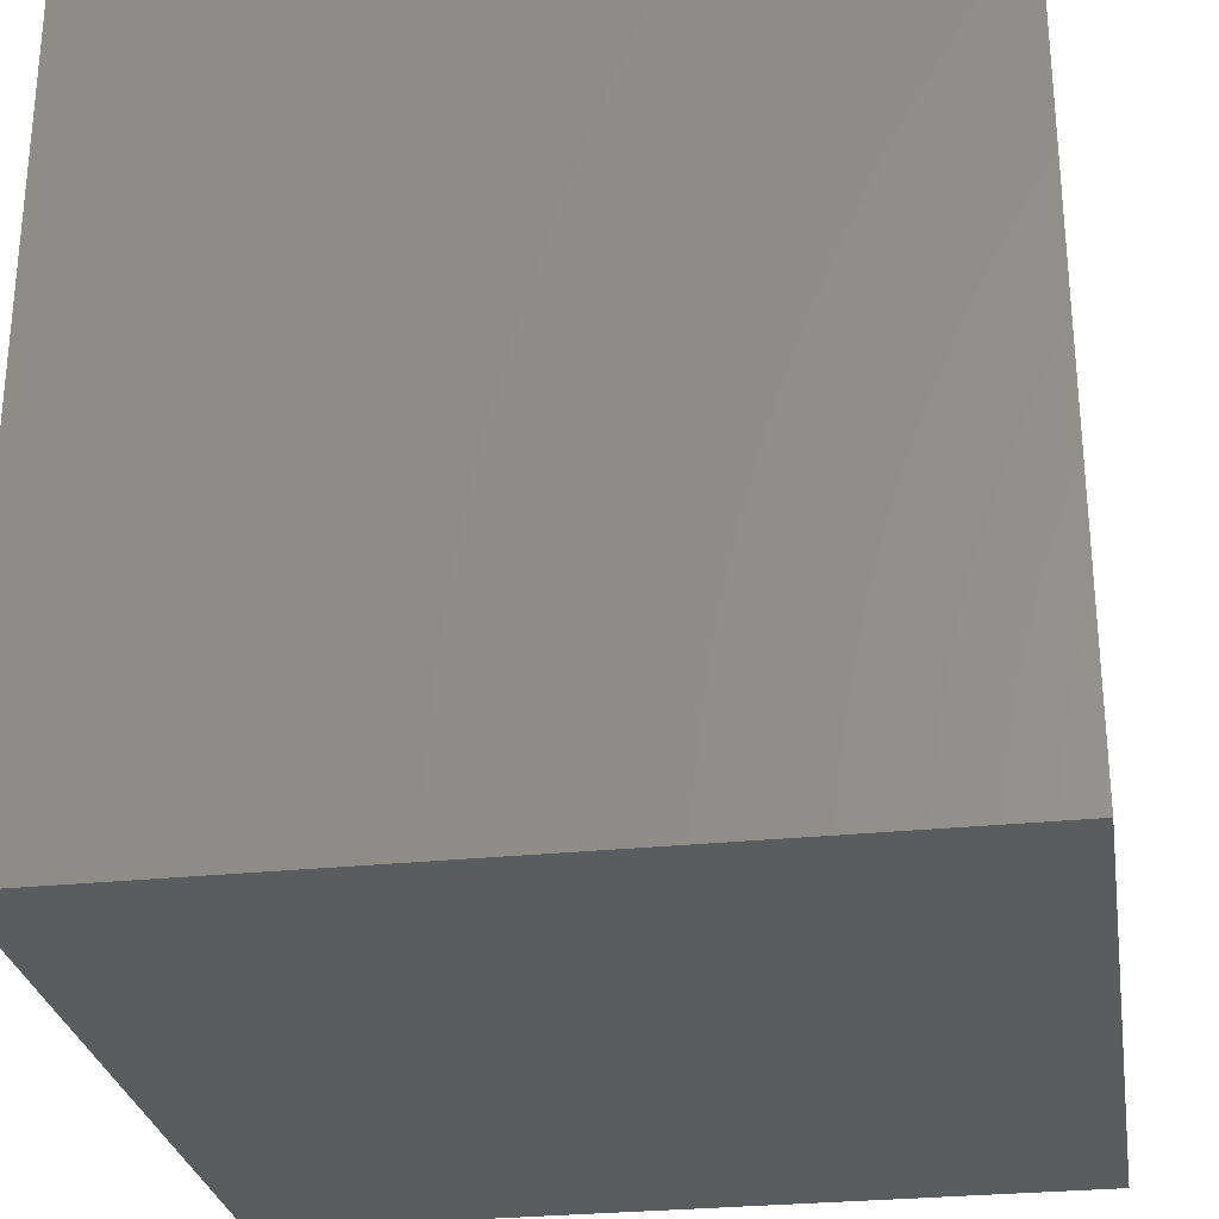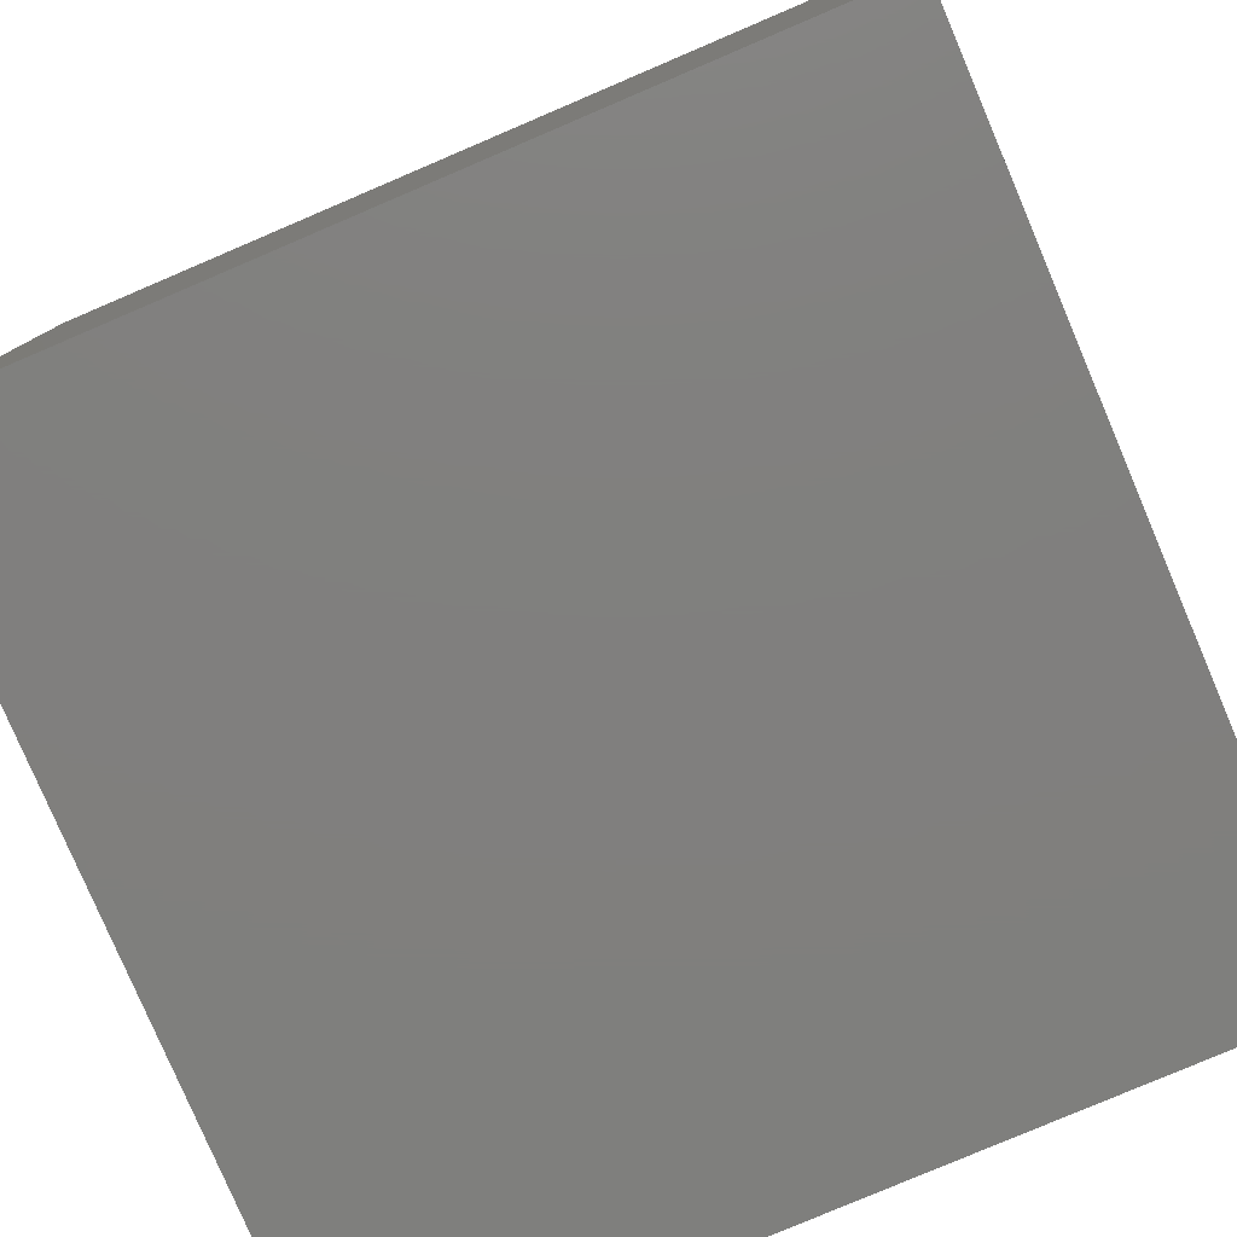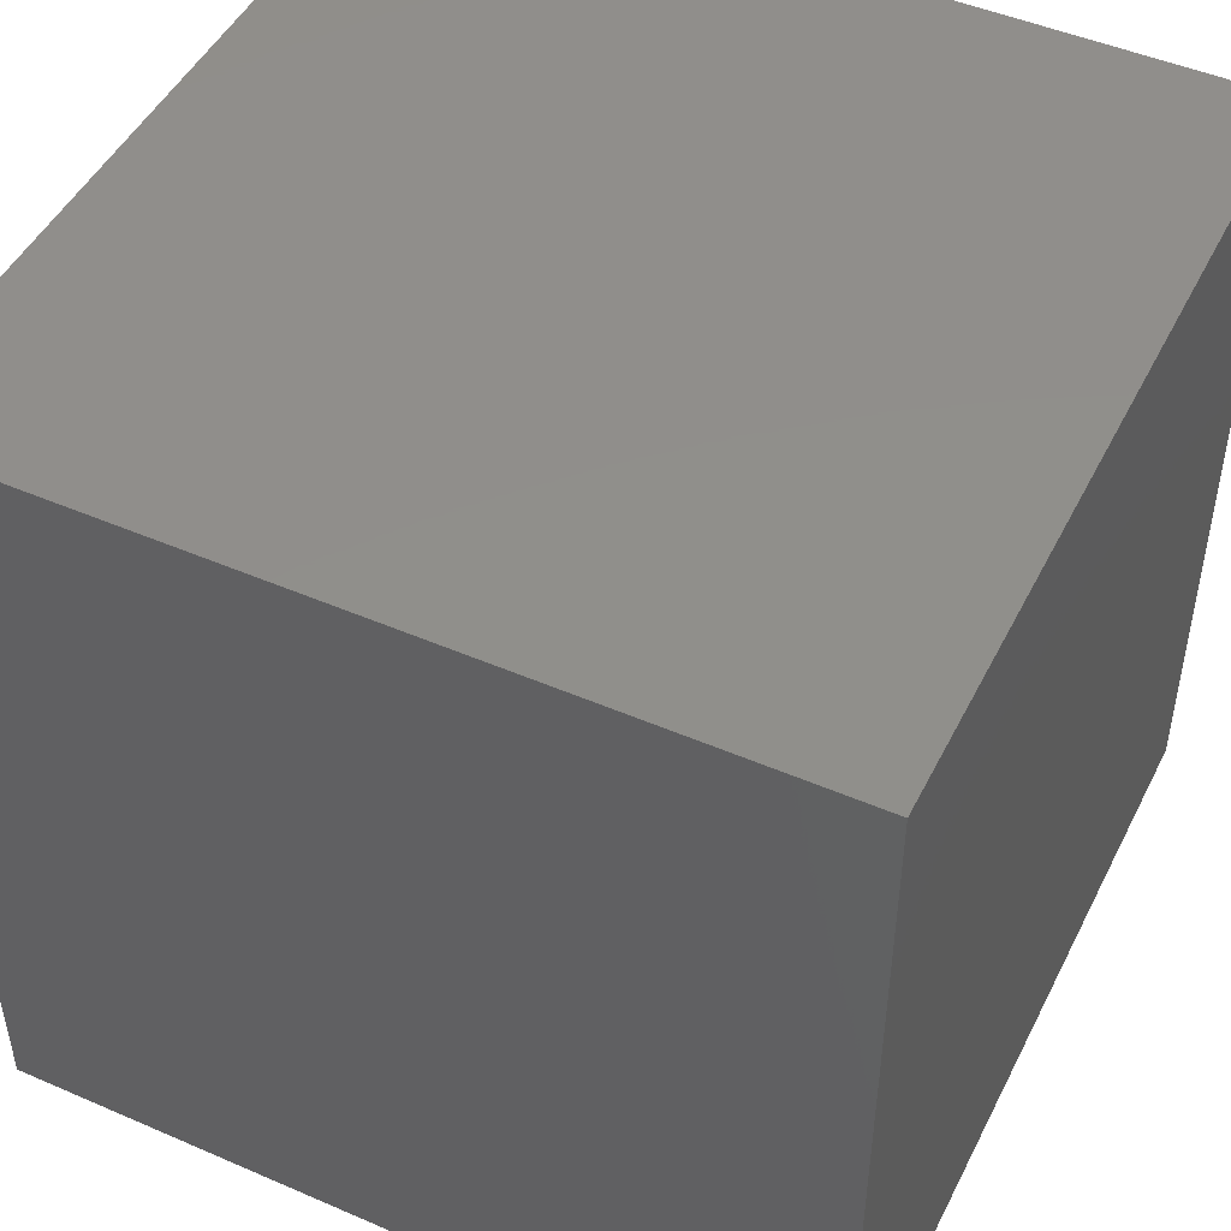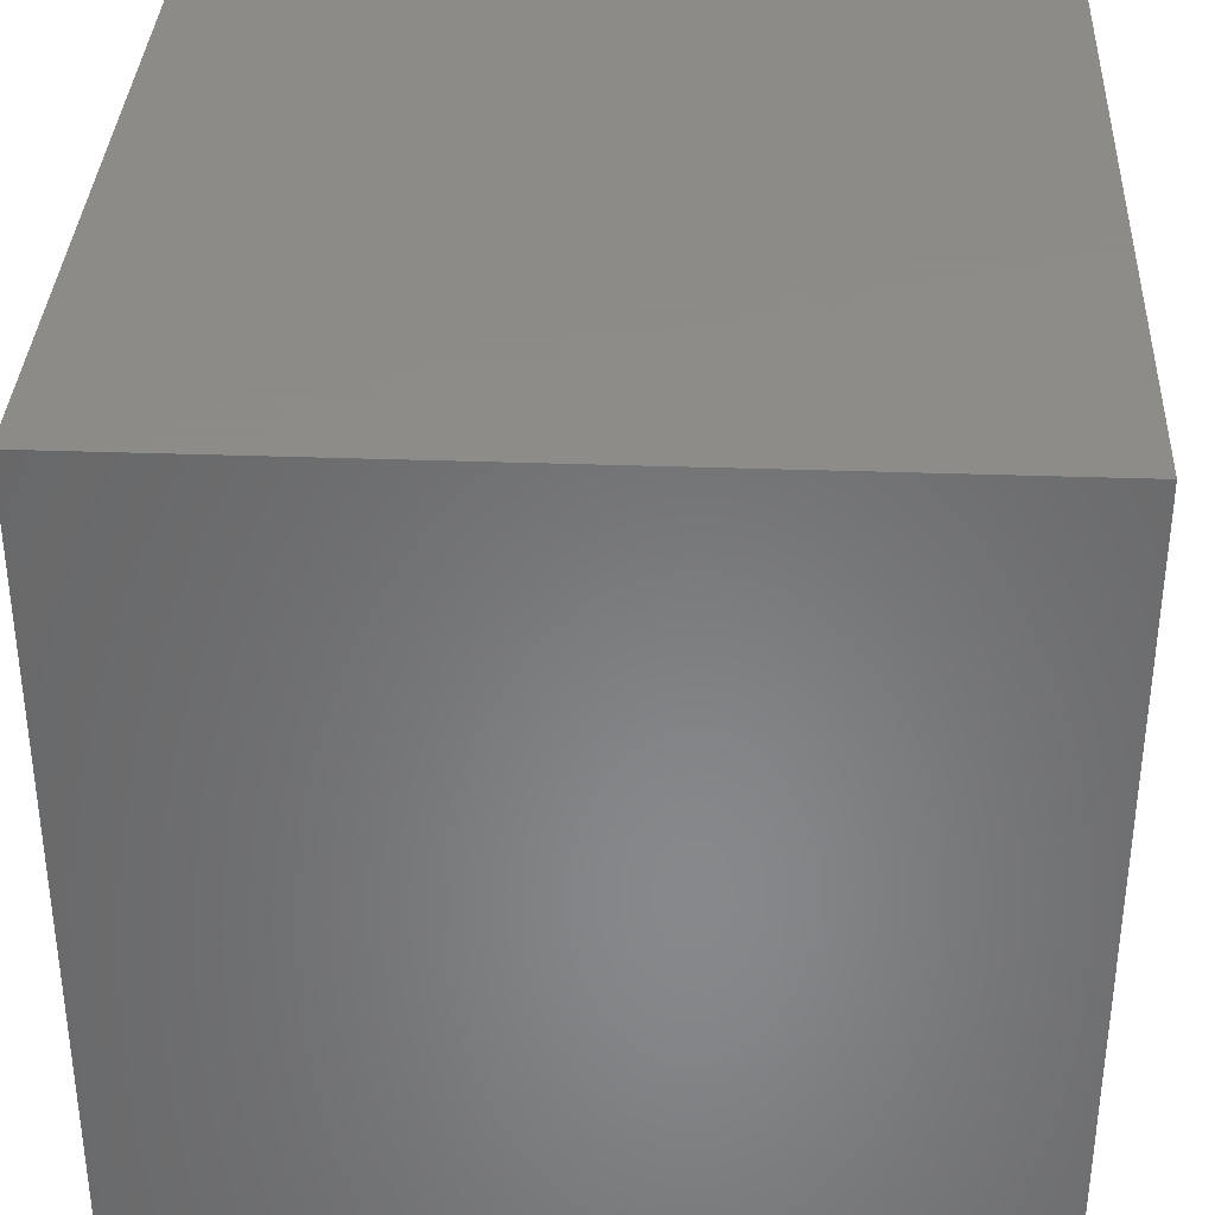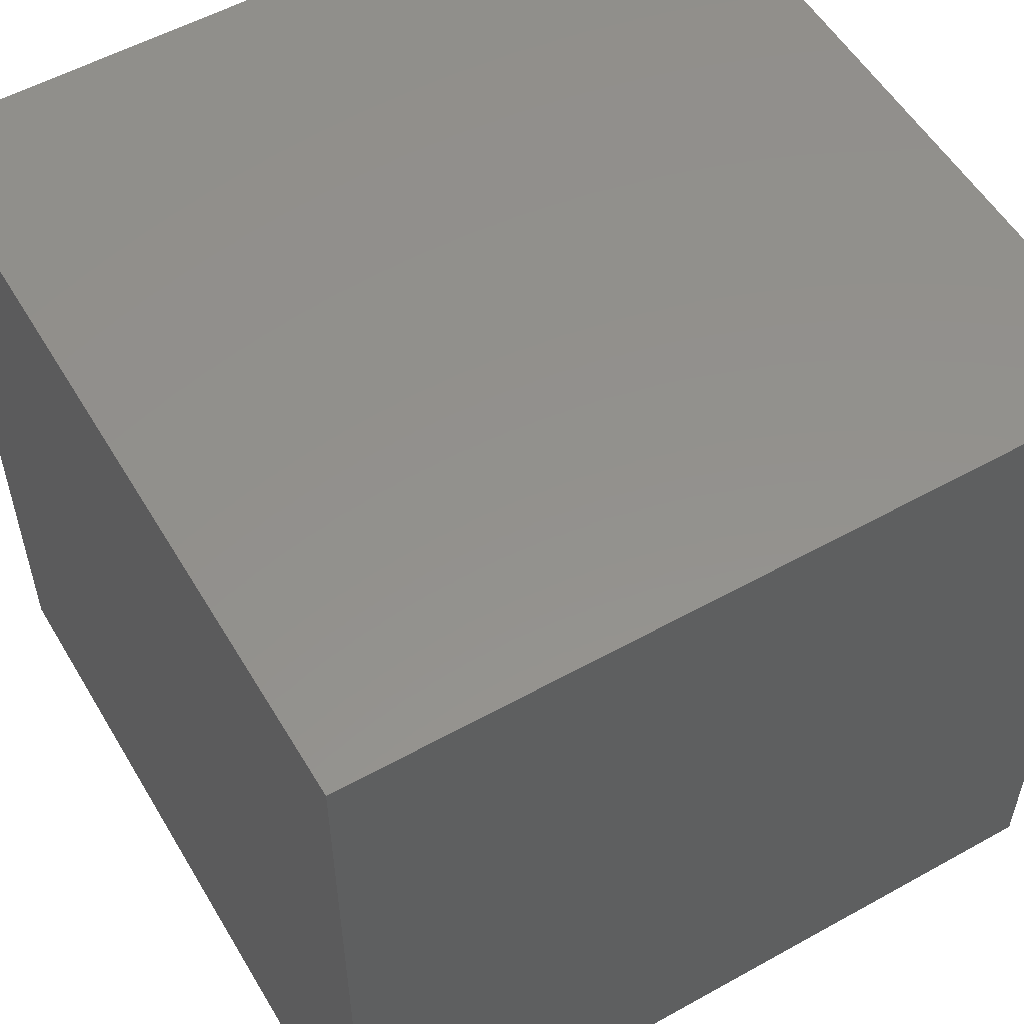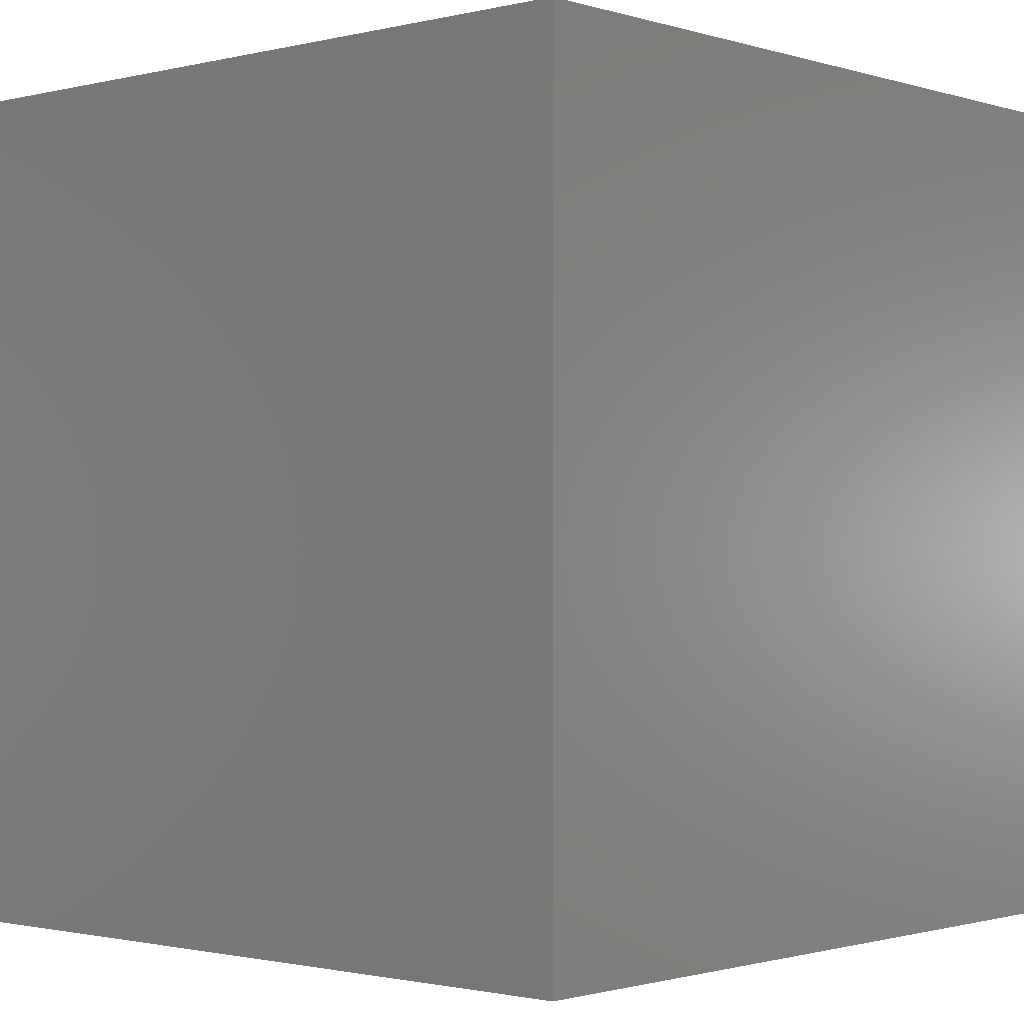
<metadata>
{"format":"stl","ext":"stl","renderer":"f3d","projection":"perspective","resolution":1024,"background":"white","views":[{"elev":-28.1,"azim":-171.0,"up":"+Z"},{"elev":-79.6,"azim":23.1,"up":"+Y"},{"elev":47.9,"azim":25.9,"up":"+Y"},{"elev":35.2,"azim":-177.3,"up":"+Z"},{"elev":54.9,"azim":149.6,"up":"+Y"},{"elev":-1.2,"azim":-138.3,"up":"+Y"}]}
</metadata>
<code>
# stl→obj: 8 verts, 12 faces
v 100 50 350
v 100 50 300
v 100 0 300
v 100 0 350
v 150 0 300
v 150 50 300
v 150 50 350
v 150 0 350
f 1 2 3
f 3 4 1
f 5 6 7
f 7 8 5
f 4 3 5
f 5 8 4
f 6 2 1
f 1 7 6
f 5 3 2
f 2 6 5
f 1 4 8
f 8 7 1

</code>
